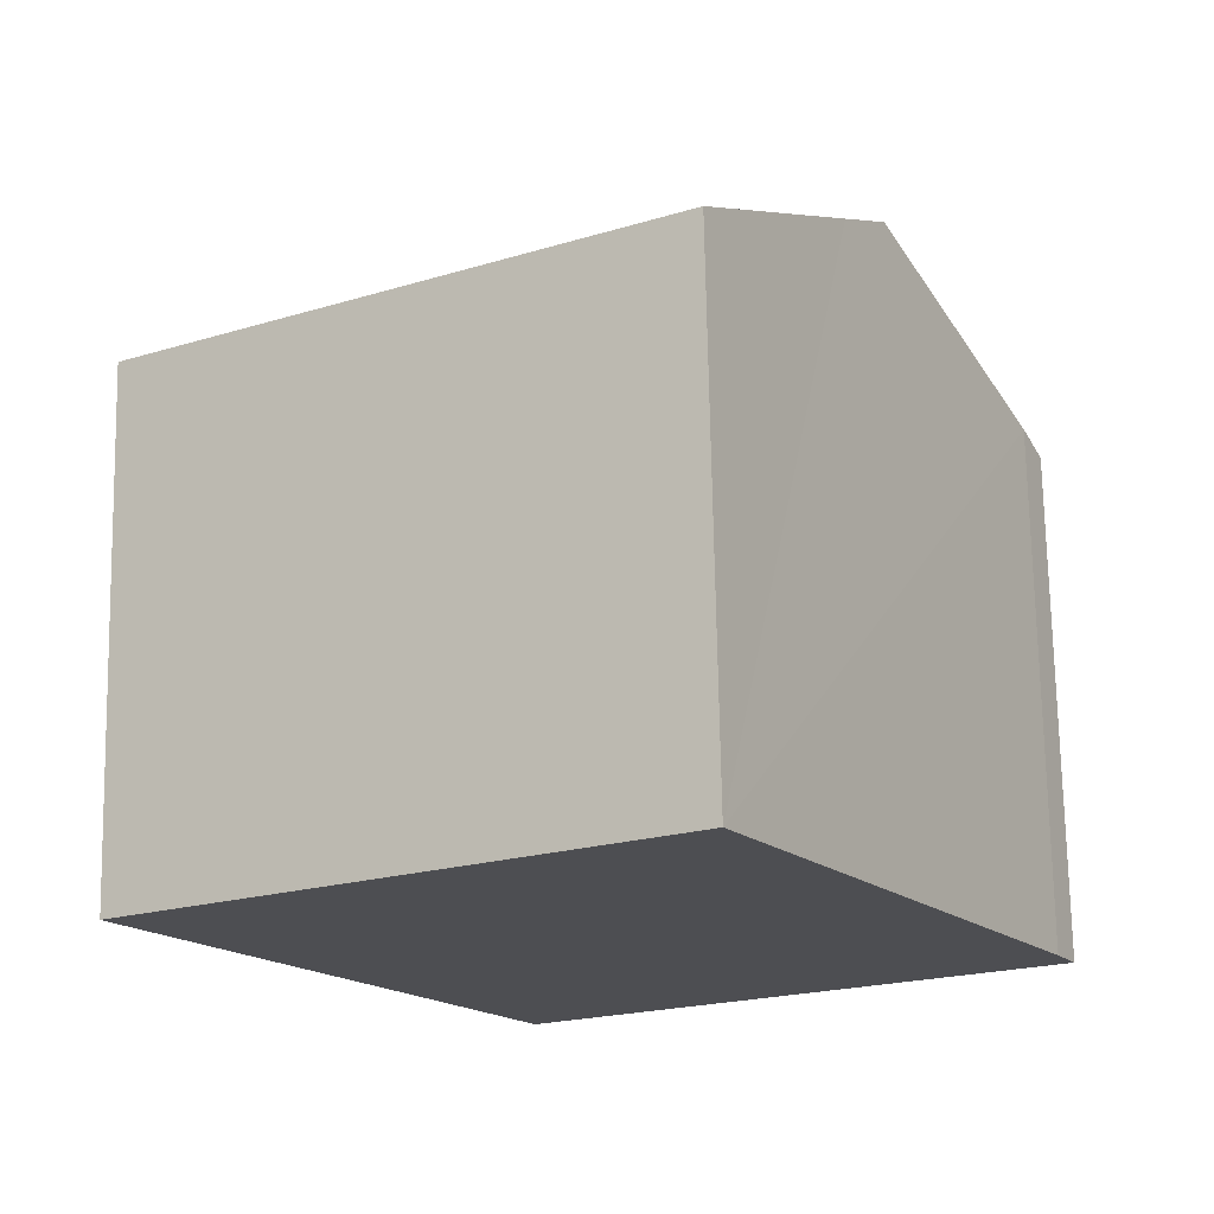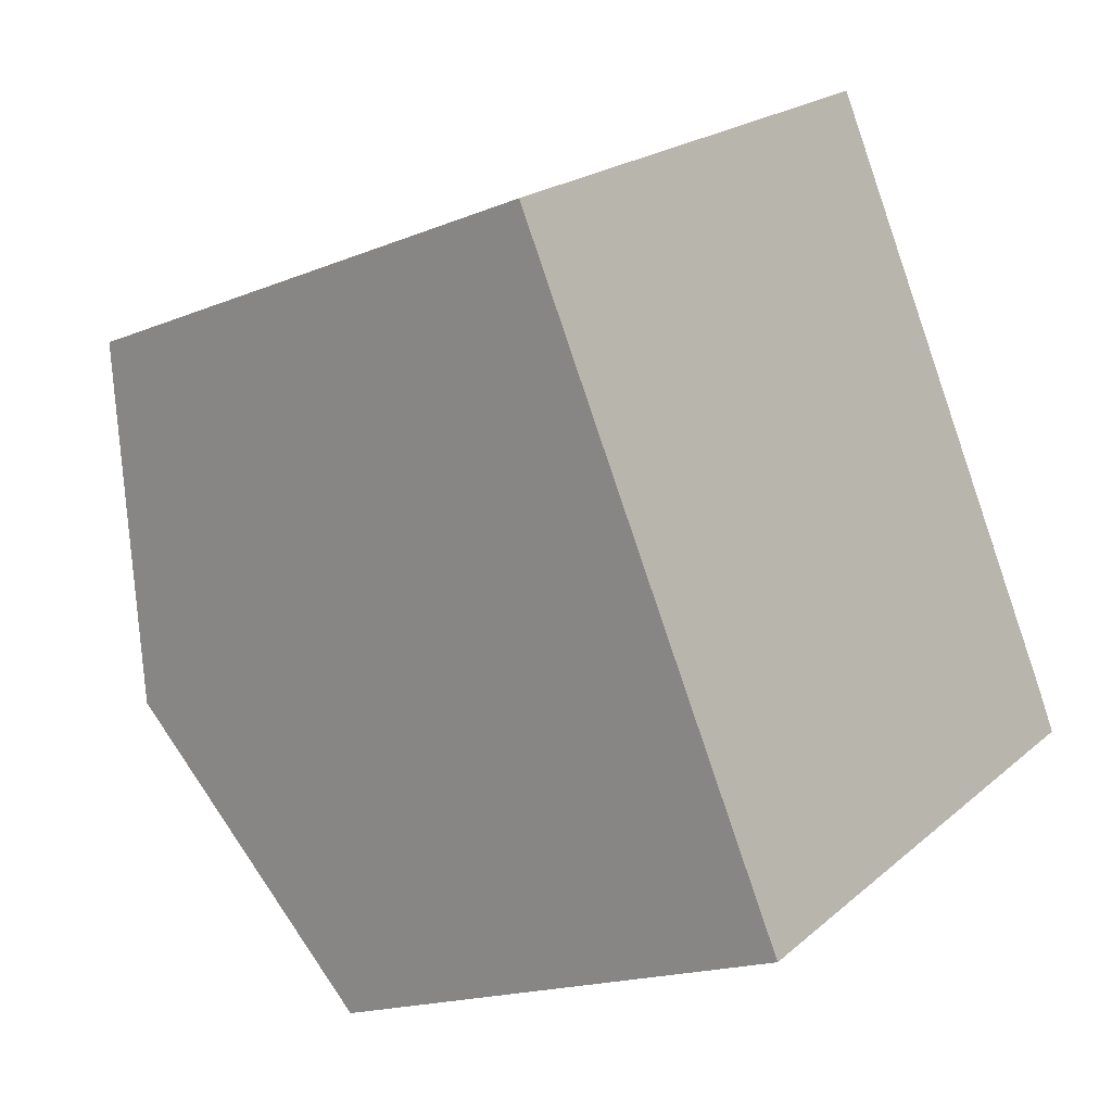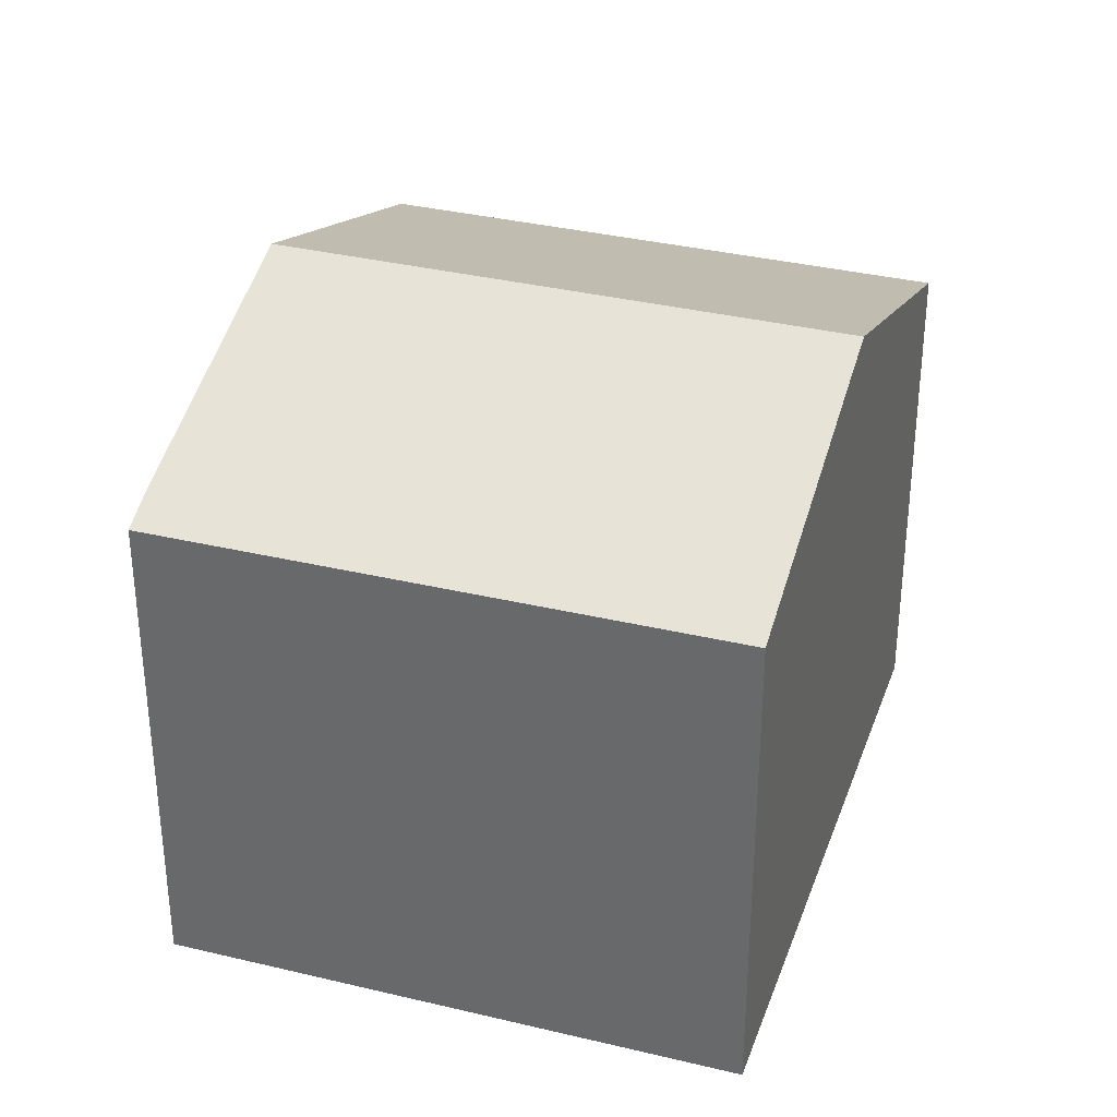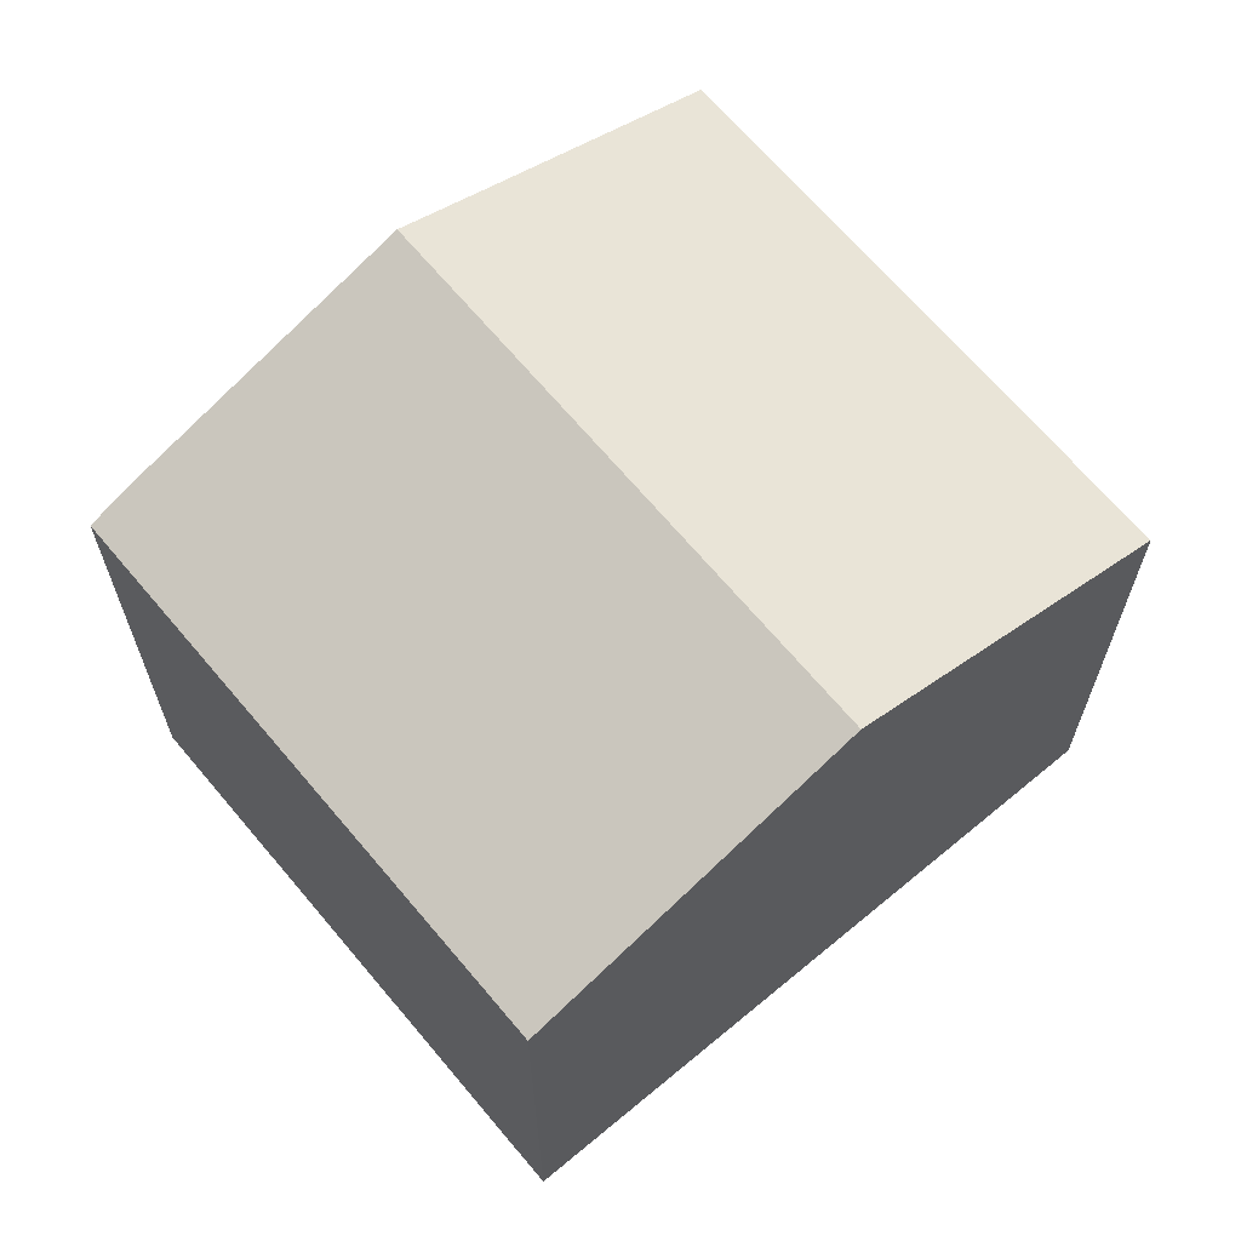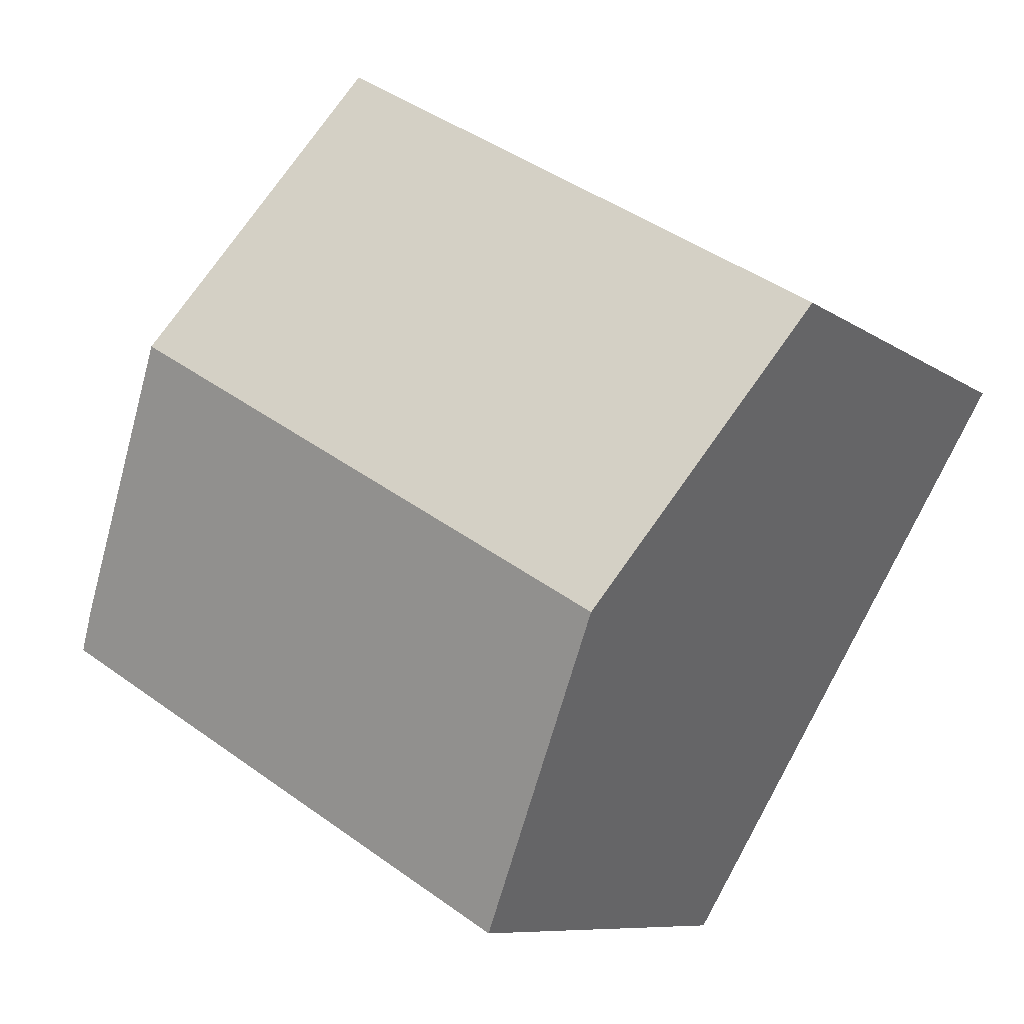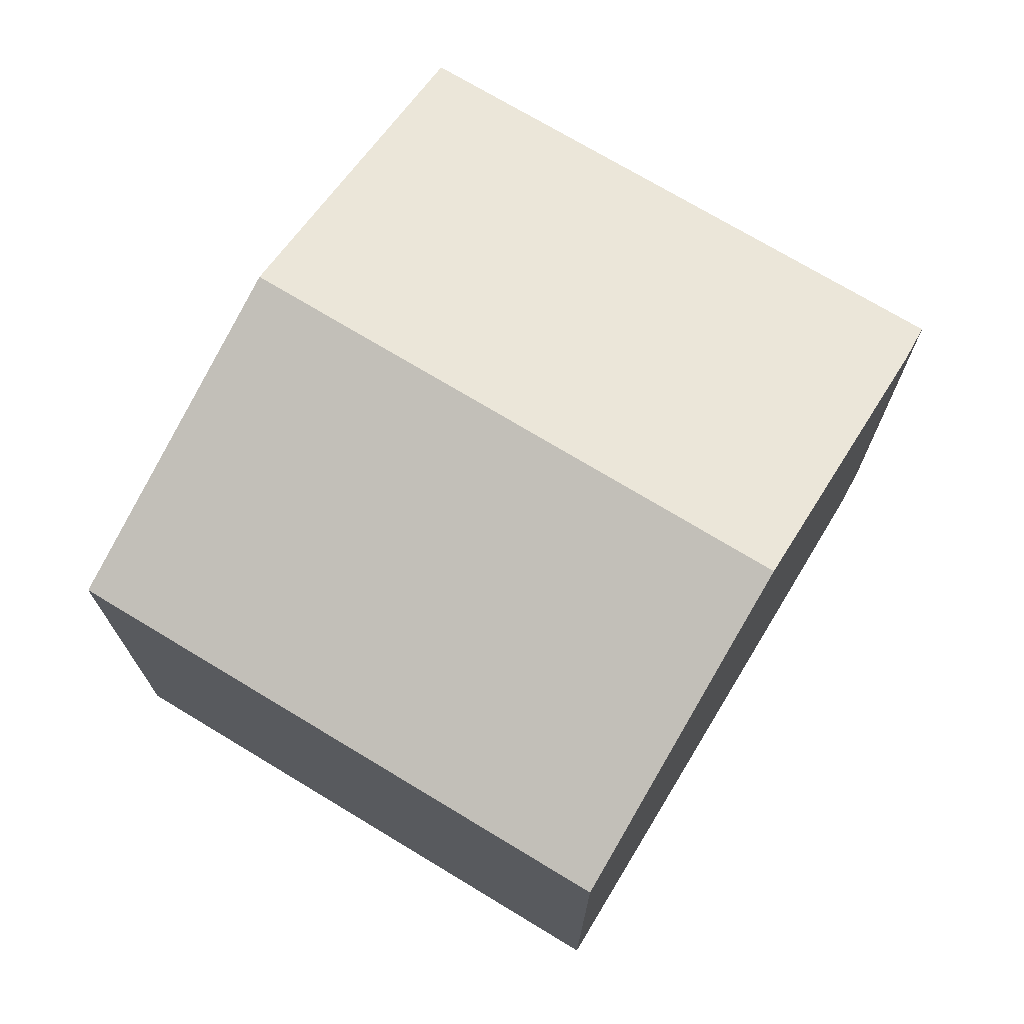
<metadata>
{"format":"obj","ext":"obj","renderer":"f3d","projection":"perspective","resolution":1024,"background":"white","views":[{"elev":72.8,"azim":-1.1,"up":"+Z"},{"elev":-17.5,"azim":-50.9,"up":"+Z"},{"elev":34.1,"azim":167.5,"up":"+Y"},{"elev":66.5,"azim":-160.5,"up":"+Y"},{"elev":-8.5,"azim":-151.0,"up":"+Z"},{"elev":73.3,"azim":0.4,"up":"+Y"}]}
</metadata>
<code>
v  2.927 10.36 -4.935
v  10.75 9.897 1.29
v  11.44 10.36 0.13
v  8.518 8.381 5.066
v  0 8.381 5.132e-16
v  5.847 8.386 -9.858
v  14.02 8.625 -4.19
v  14.37 8.37 -4.841
v  8.518 -3.102e-16 5.066
v  14.02 2.566e-16 -4.19
v  11.44 -7.96e-18 0.13
v  10.75 -7.899e-17 1.29
v  14.37 2.964e-16 -4.841
v  5.847 6.036e-16 -9.858
v  0 0 0
v  2.927 3.022e-16 -4.935
g defaultobject
f 1 2 3
f 2 1 4
f 4 1 5
f 6 7 8
f 7 6 3
f 3 6 1
f 9 2 4
f 2 9 3
f 3 9 7
f 7 9 10
f 10 9 11
f 11 9 12
f 10 8 7
f 8 10 13
f 8 14 6
f 14 8 13
f 14 1 6
f 1 14 5
f 5 14 15
f 15 14 16
f 15 4 5
f 4 15 9
f 10 14 13
f 14 10 16
f 16 10 11
f 16 11 12
f 16 12 15
f 15 12 9

</code>
